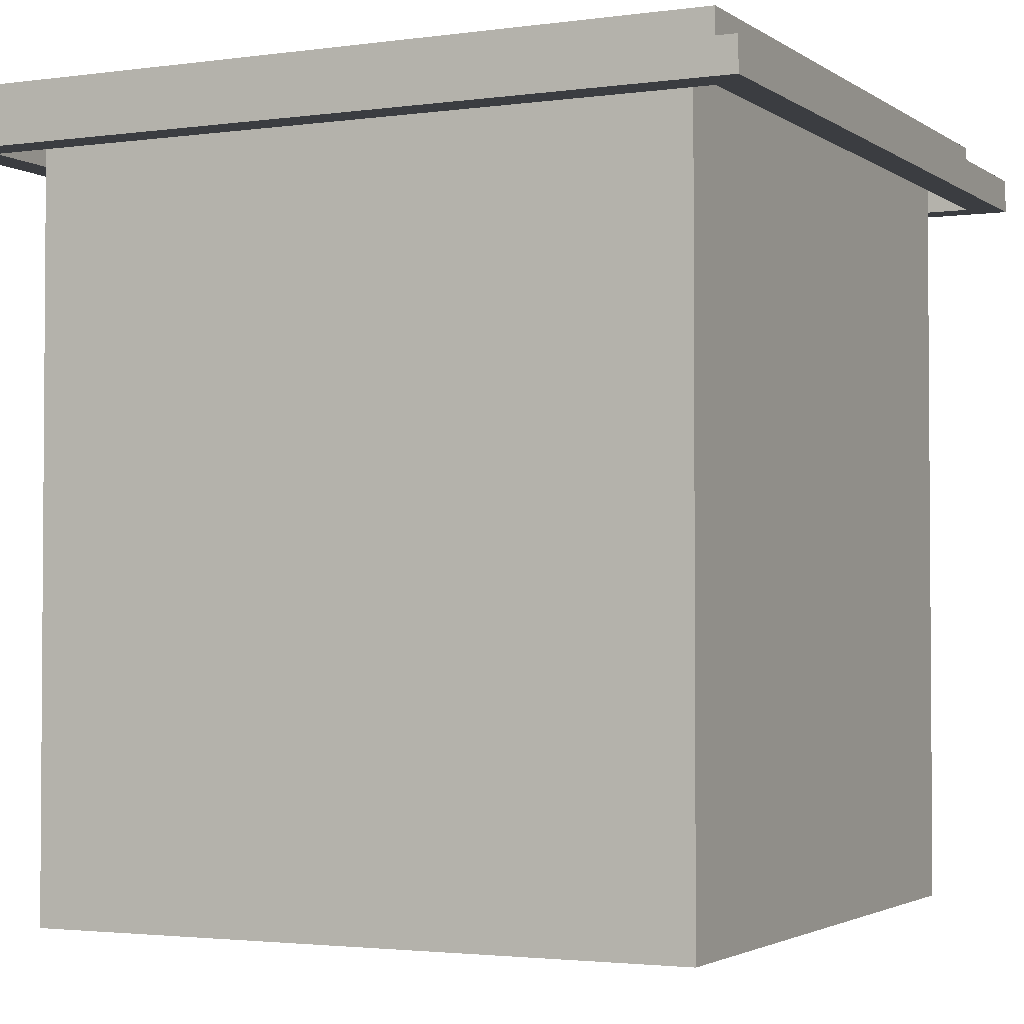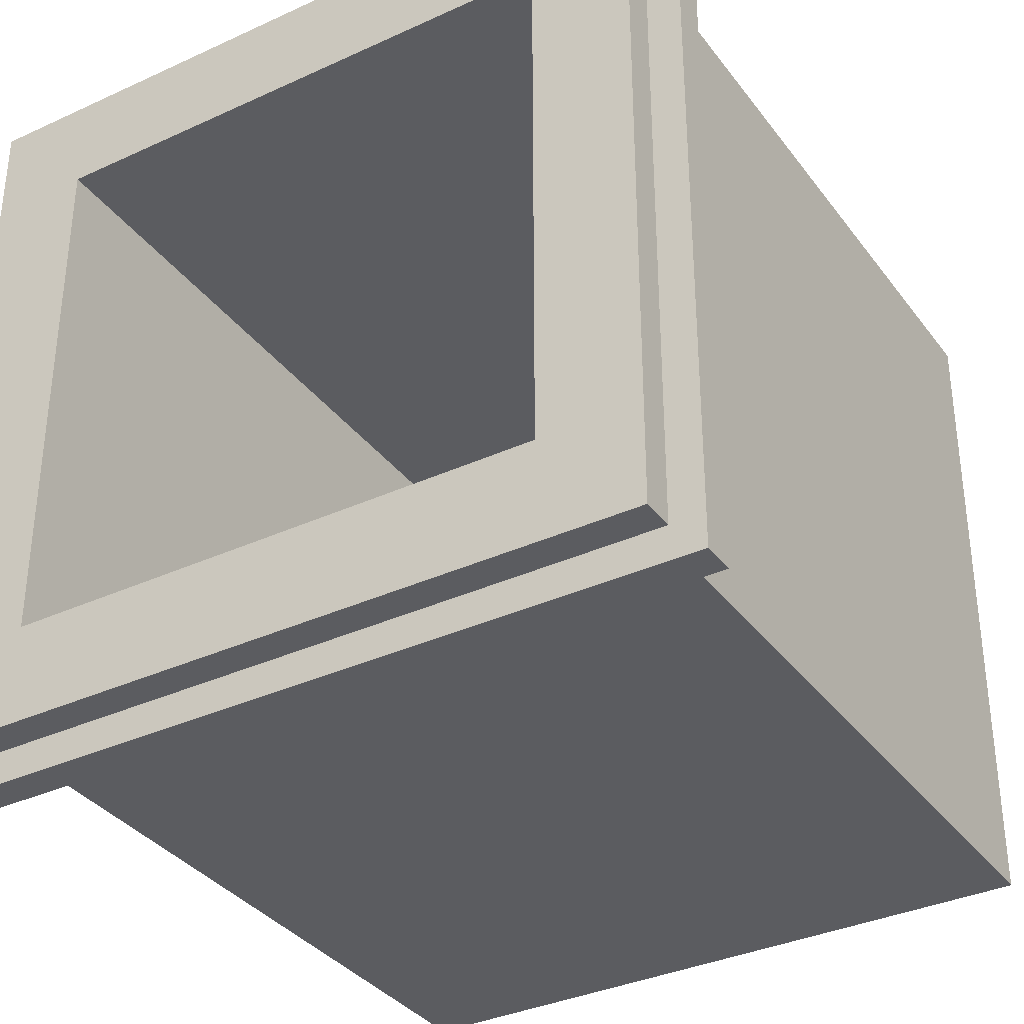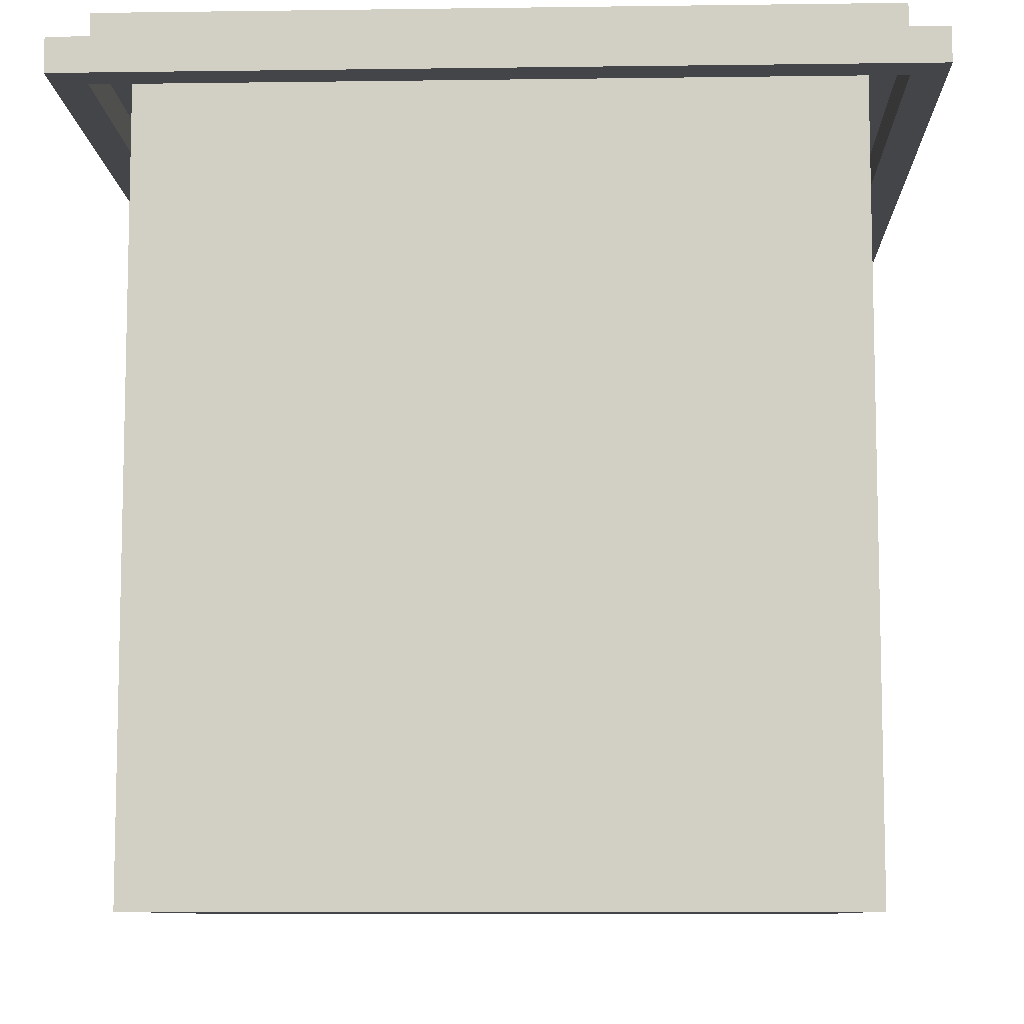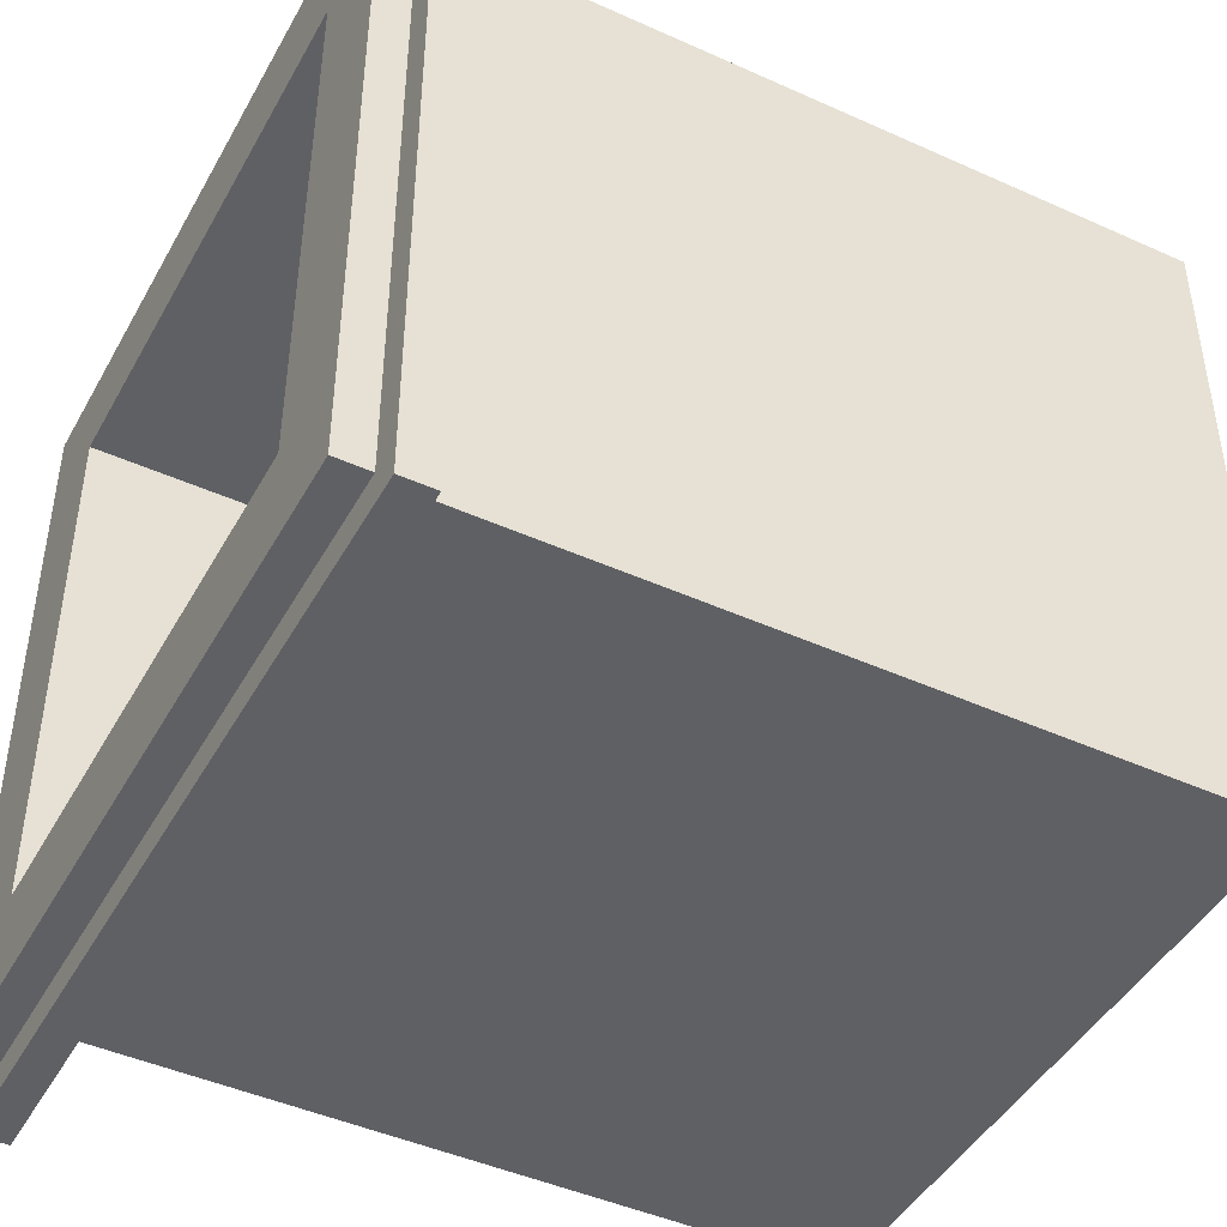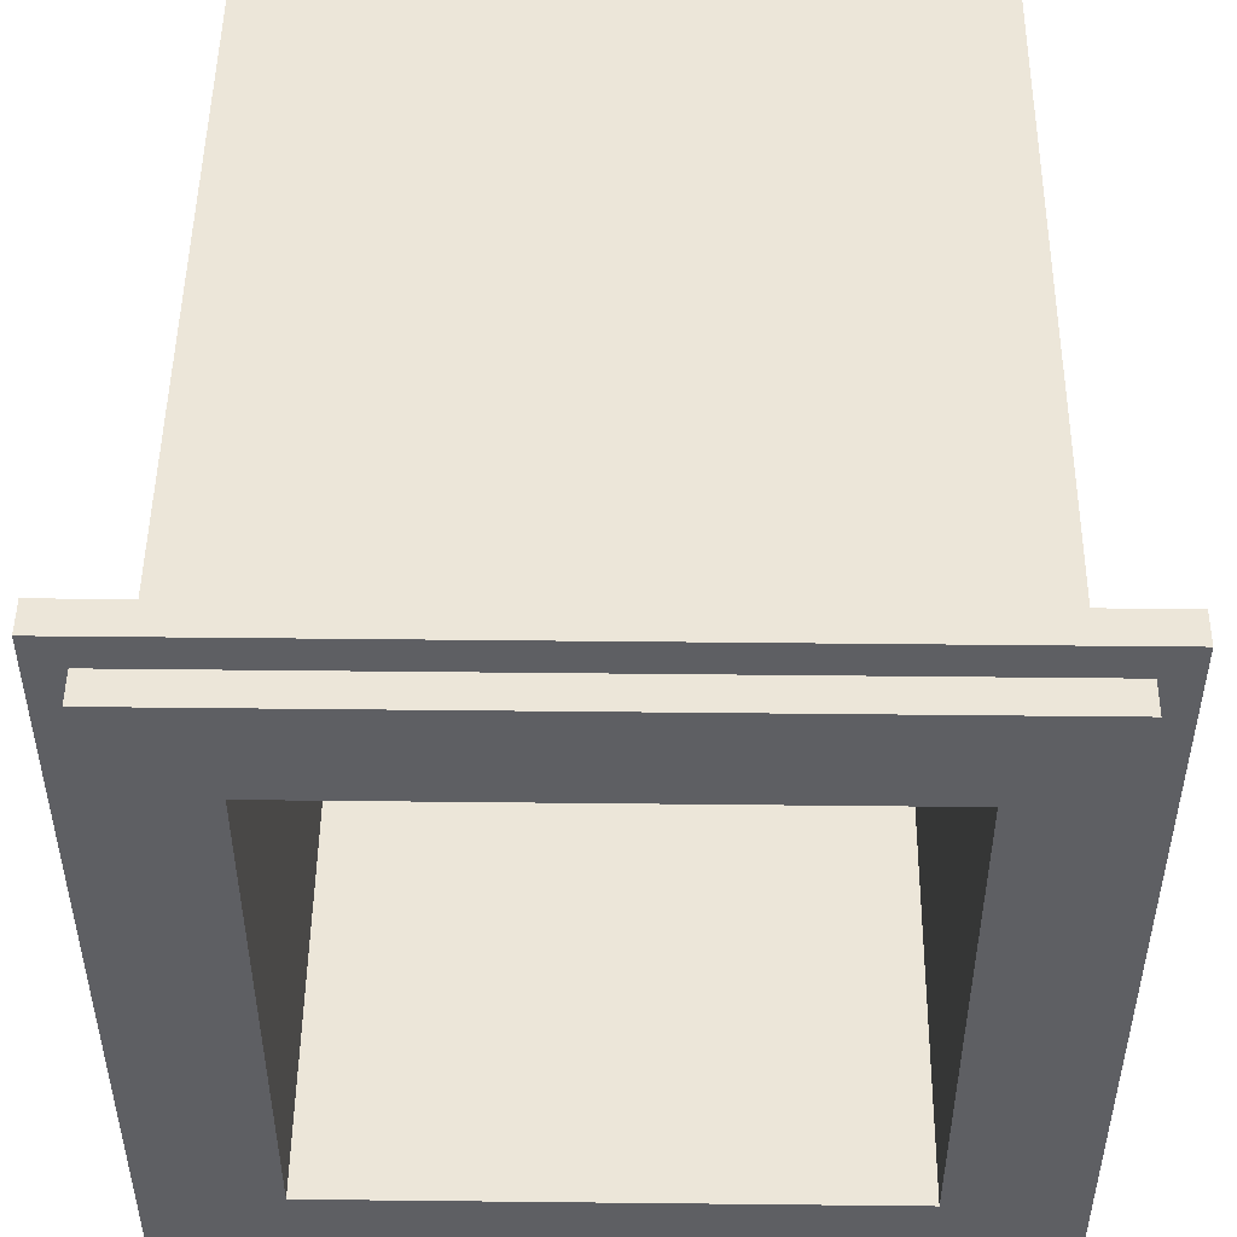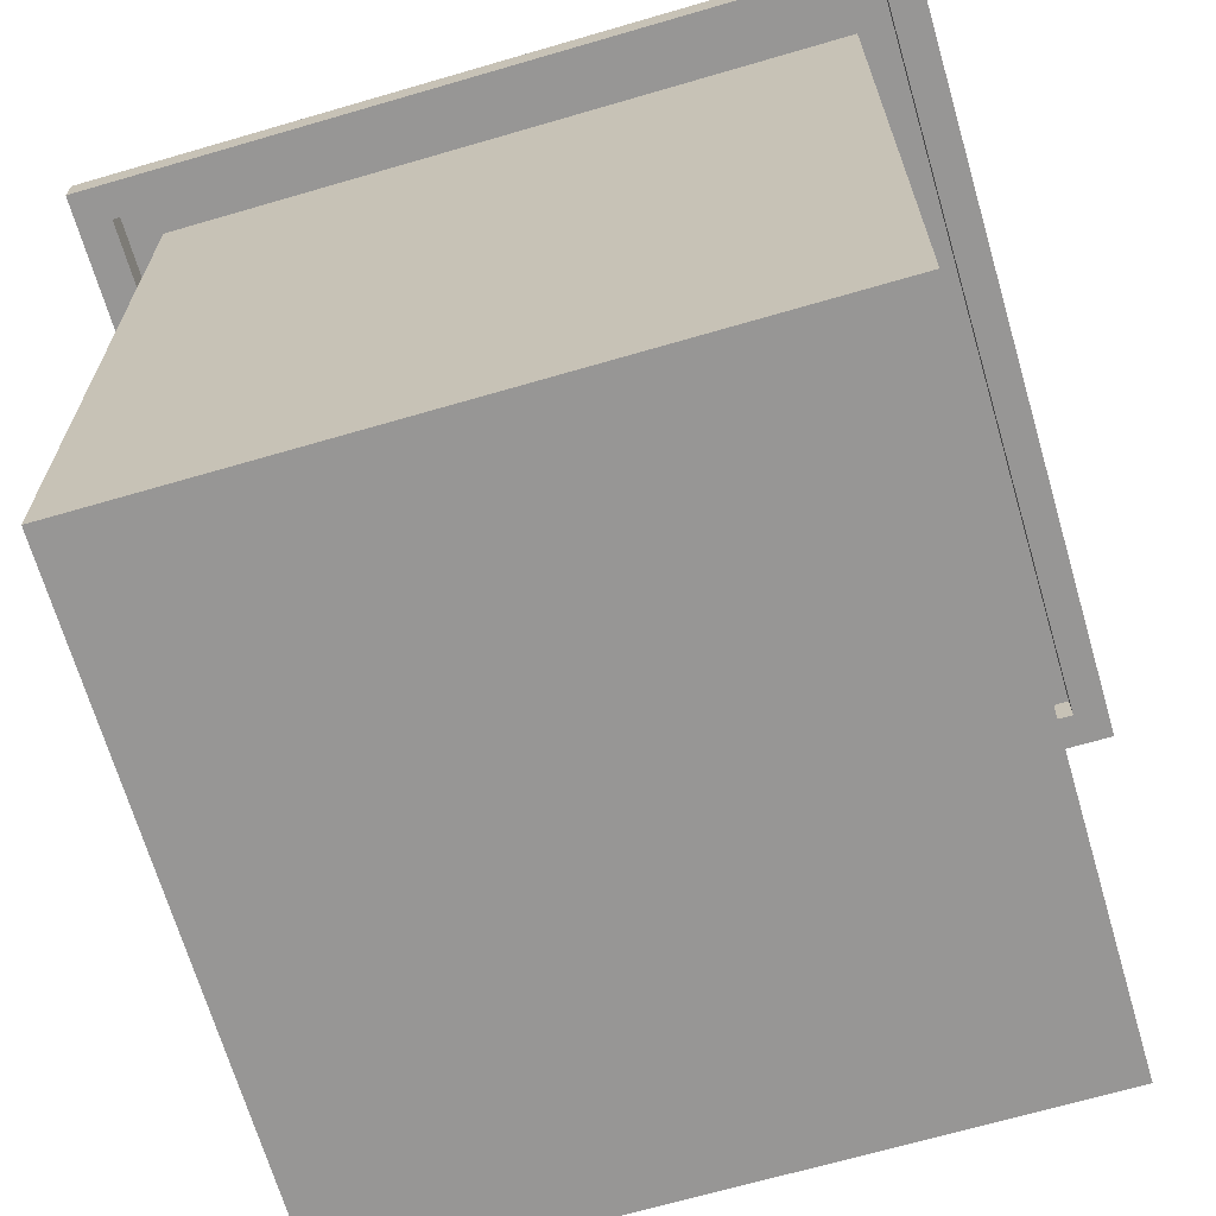
<metadata>
{"format":"obj","ext":"obj","renderer":"f3d","projection":"perspective","resolution":1024,"background":"white","views":[{"elev":-2.5,"azim":-64.0,"up":"+Y"},{"elev":-35.1,"azim":-148.5,"up":"+Z"},{"elev":-8.8,"azim":92.1,"up":"+Y"},{"elev":-45.1,"azim":-117.6,"up":"+Z"},{"elev":49.1,"azim":-179.3,"up":"+Z"},{"elev":-67.8,"azim":-163.7,"up":"+Y"}]}
</metadata>
<code>
v -12 22 12
v -12 22 -12
v -12 23 12
v -12 23 -12
v -11 23 11
v -11 23 -11
v -11 24 11
v -11 24 -11
v -10 0 10
v -10 0 -10
v -10 23 10
v -10 23 -10
v 8 2 8
v 8 2 -8
v 8 3 8
v 8 24 8
v 8 24 -8
v 11 22 11
v 11 22 -11
v 11 23 11
v 11 23 -11
v -11 22 11
v -11 22 -11
v -11 23 11
v -11 23 -11
v -8 2 8
v -8 2 -8
v -8 24 8
v -8 24 -8
v 10 0 10
v 10 0 -10
v 10 23 10
v 10 23 -10
v 11 23 11
v 11 23 -11
v 11 24 11
v 11 24 -11
v 12 22 12
v 12 22 -12
v 12 23 12
v 12 23 -12
v -12 22 12
v -12 23 12
v 12 22 12
v 12 23 12
v -11 23 11
v -11 24 11
v 11 23 11
v 11 24 11
v -10 0 10
v -10 23 10
v 10 0 10
v 10 23 10
v -8 2 -8
v -8 24 -8
v 8 2 -8
v 8 24 -8
v -11 22 -11
v -11 23 -11
v 11 22 -11
v 11 23 -11
v -11 22 11
v -11 23 11
v 11 22 11
v 11 23 11
v -8 2 8
v -8 24 8
v 7 2 8
v 7 3 8
v 8 2 8
v 8 3 8
v 8 24 8
v -10 0 -10
v -10 23 -10
v 10 0 -10
v 10 23 -10
v -11 23 -11
v -11 24 -11
v 11 23 -11
v 11 24 -11
v -12 22 -12
v -12 23 -12
v 12 22 -12
v 12 23 -12
v -10 0 10
v 10 0 10
v -10 0 -10
v 10 0 -10
v -12 22 12
v 12 22 12
v -11 22 11
v 11 22 11
v -11 22 -11
v 11 22 -11
v -12 22 -12
v 12 22 -12
v -11 23 11
v 11 23 11
v -10 23 10
v 10 23 10
v -10 23 -10
v 10 23 -10
v -11 23 -11
v 11 23 -11
v -8 2 8
v 7 2 8
v 8 2 8
v -8 2 -8
v 8 2 -8
v -12 23 12
v 12 23 12
v -11 23 11
v 11 23 11
v -11 23 -11
v 11 23 -11
v -12 23 -12
v 12 23 -12
v -11 24 11
v 11 24 11
v -8 24 8
v 8 24 8
v -8 24 -8
v 8 24 -8
v -11 24 -11
v 11 24 -11
f 3 2 1
f 4 2 3
f 7 6 5
f 8 6 7
f 11 10 9
f 12 10 11
f 15 14 13
f 16 14 15
f 17 14 16
f 20 19 18
f 21 19 20
f 22 23 24
f 24 23 25
f 26 27 28
f 28 27 29
f 30 31 32
f 32 31 33
f 34 35 36
f 36 35 37
f 38 39 40
f 40 39 41
f 44 43 42
f 45 43 44
f 48 47 46
f 49 47 48
f 52 51 50
f 53 51 52
f 56 55 54
f 57 55 56
f 60 59 58
f 61 59 60
f 62 63 64
f 64 63 65
f 66 67 68
f 68 67 69
f 68 69 70
f 69 67 71
f 70 69 71
f 71 67 72
f 73 74 75
f 75 74 76
f 77 78 79
f 79 78 80
f 81 82 83
f 83 82 84
f 87 86 85
f 88 86 87
f 91 90 89
f 92 90 91
f 93 91 89
f 94 90 92
f 95 93 89
f 95 94 93
f 96 90 94
f 96 94 95
f 99 98 97
f 100 98 99
f 101 99 97
f 102 98 100
f 103 101 97
f 103 102 101
f 104 98 102
f 104 102 103
f 105 106 108
f 106 107 108
f 108 107 109
f 110 111 112
f 112 111 113
f 110 112 114
f 113 111 115
f 110 114 116
f 114 115 116
f 115 111 117
f 116 115 117
f 118 119 120
f 120 119 121
f 118 120 122
f 121 119 123
f 118 122 124
f 122 123 124
f 123 119 125
f 124 123 125

</code>
